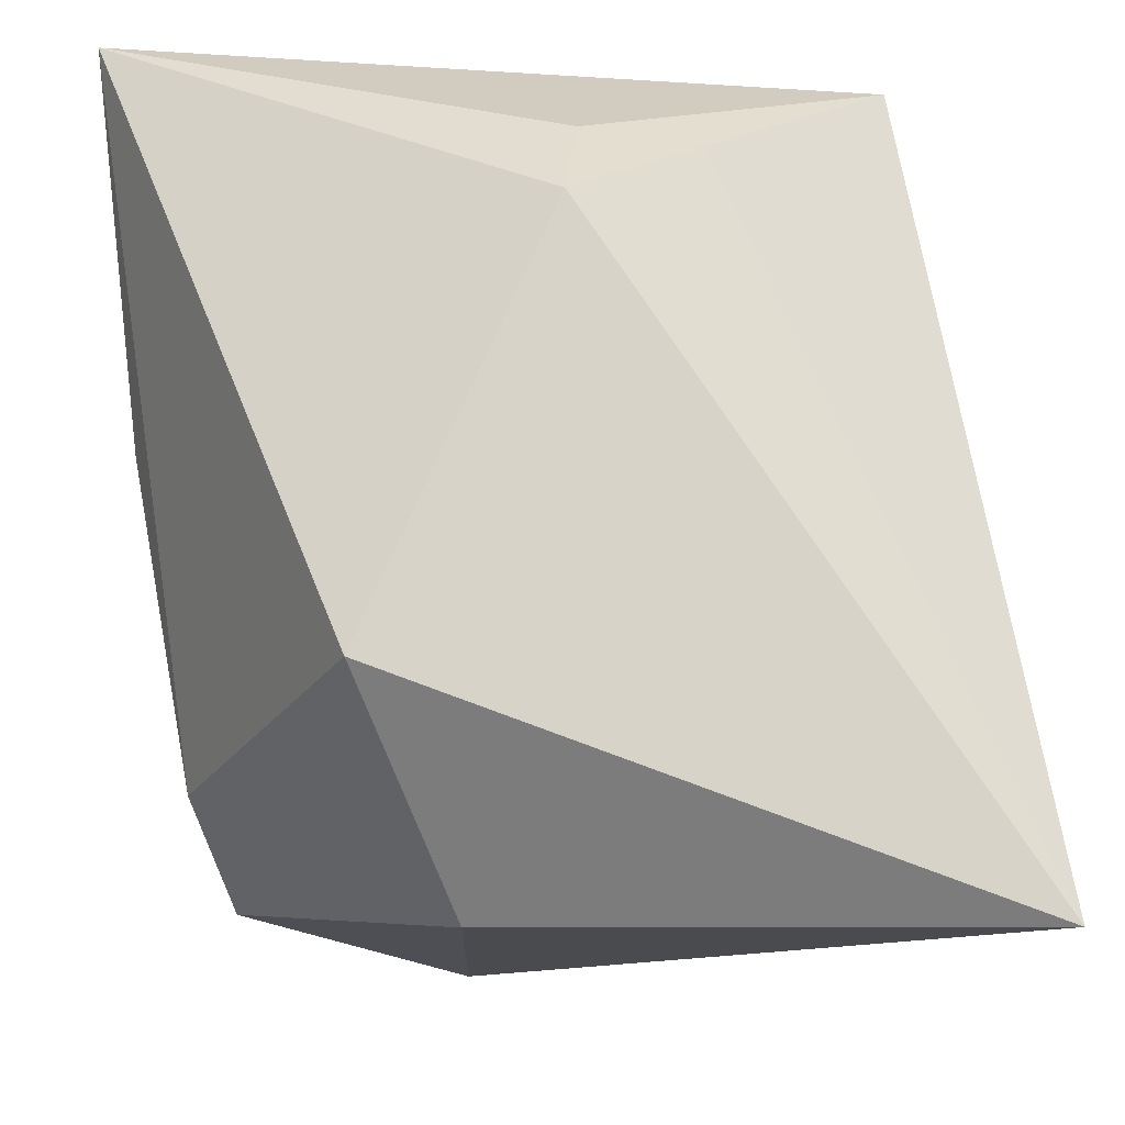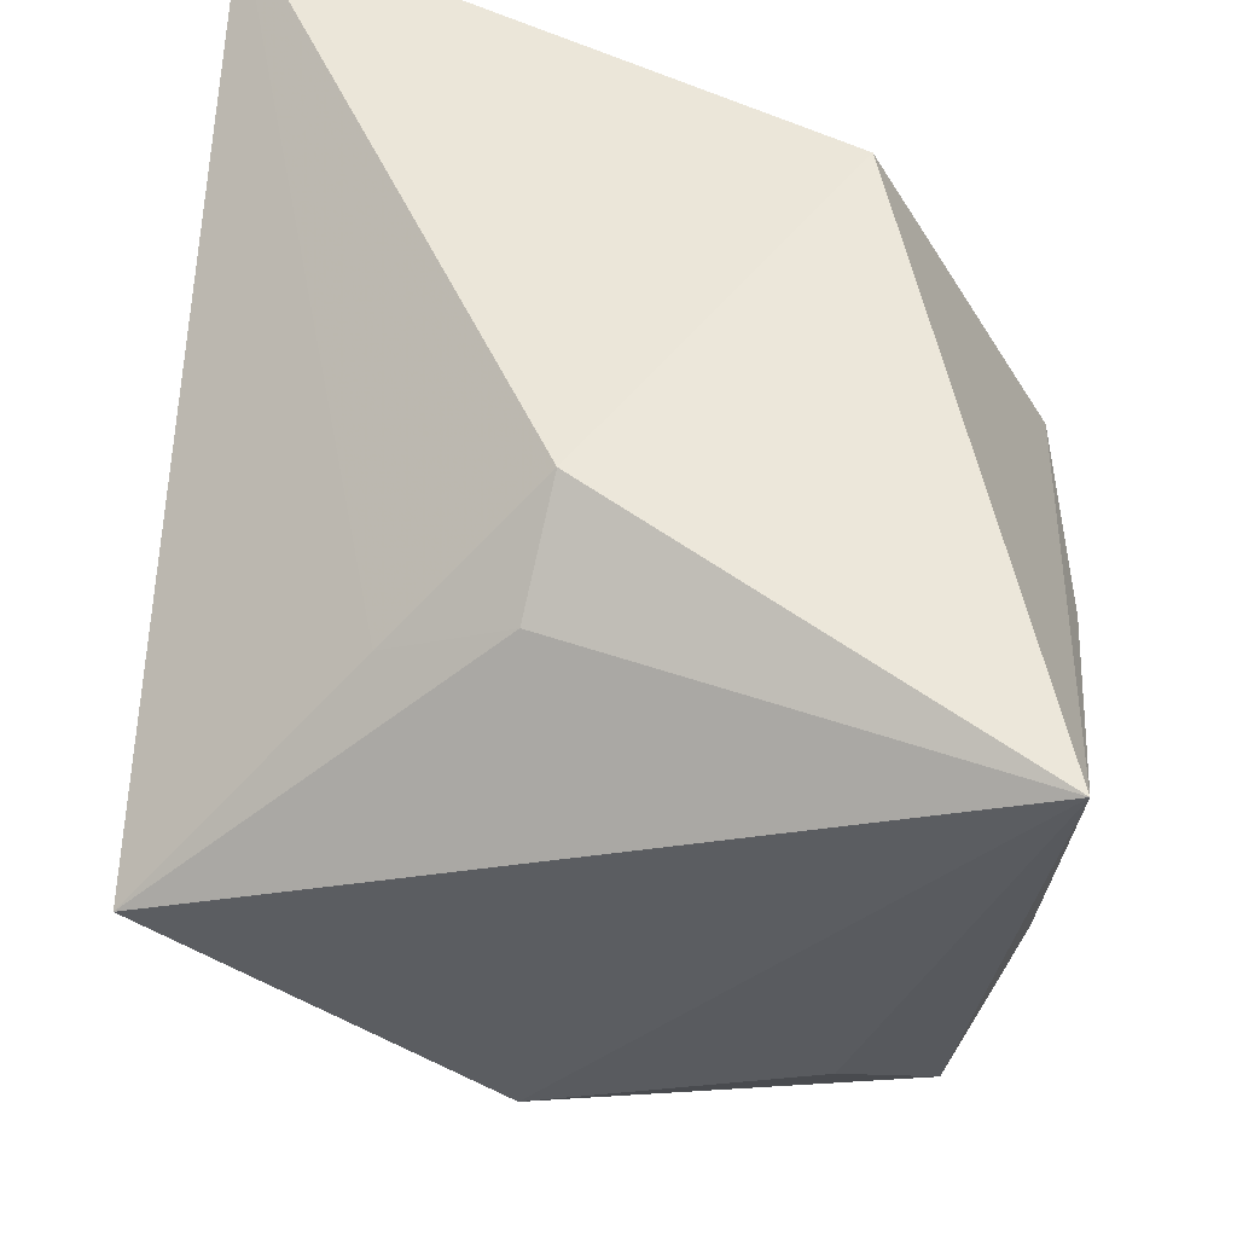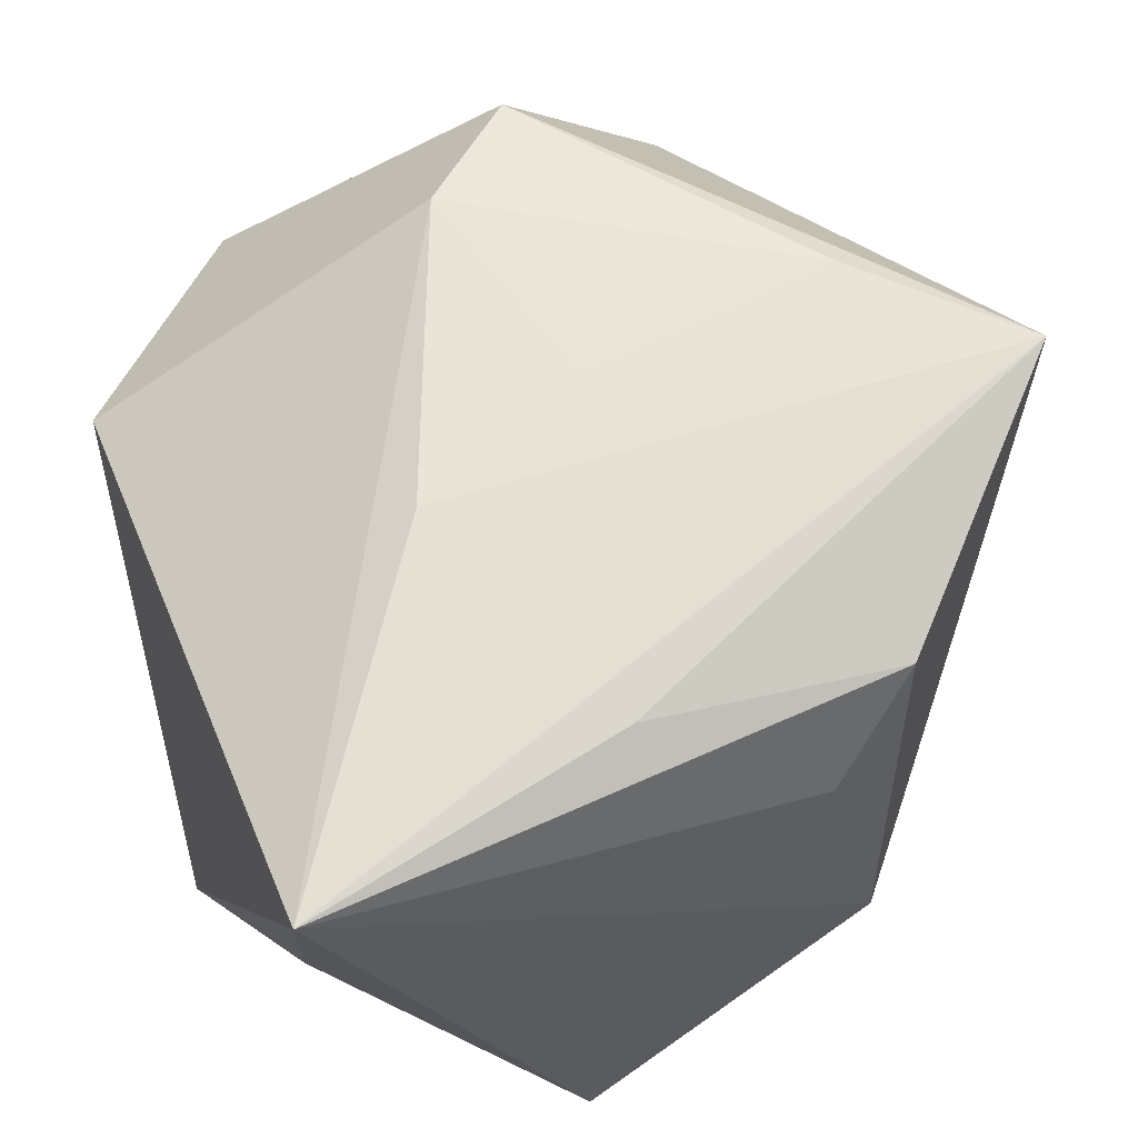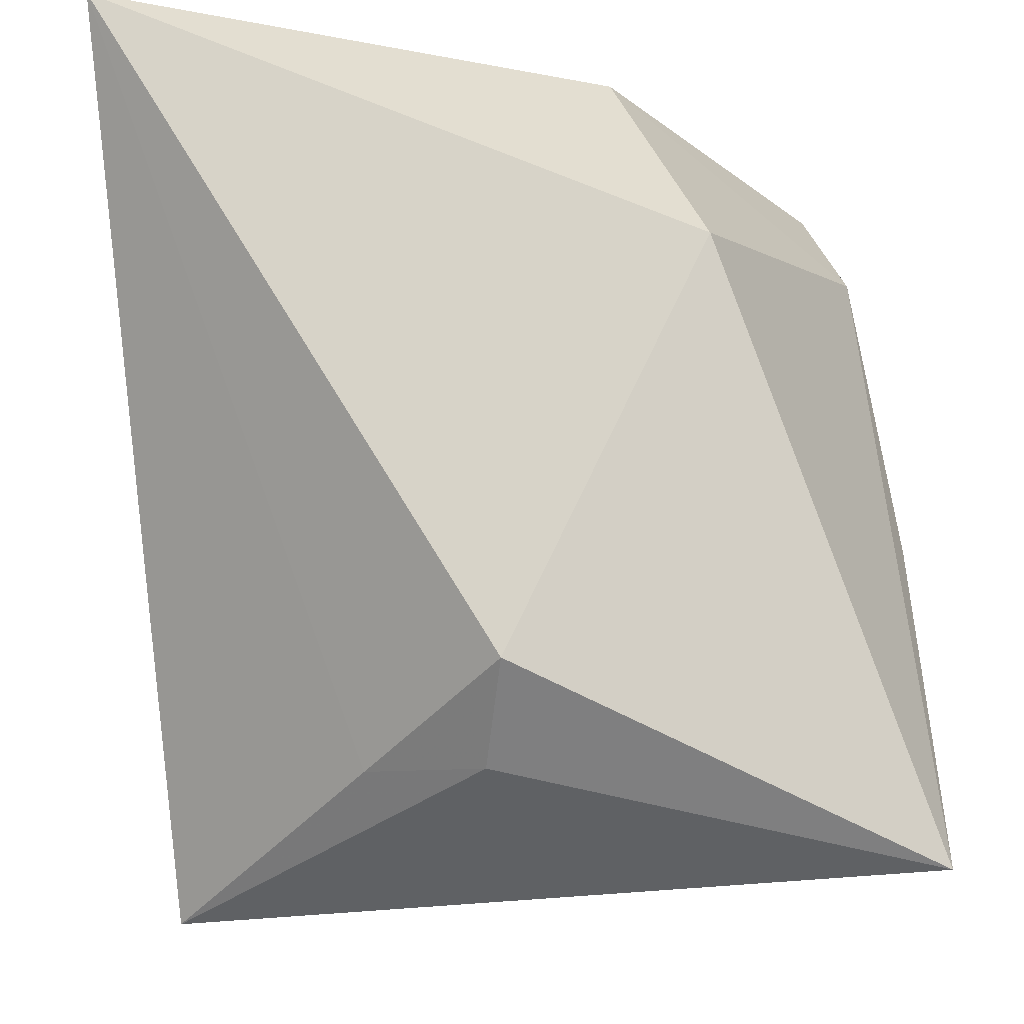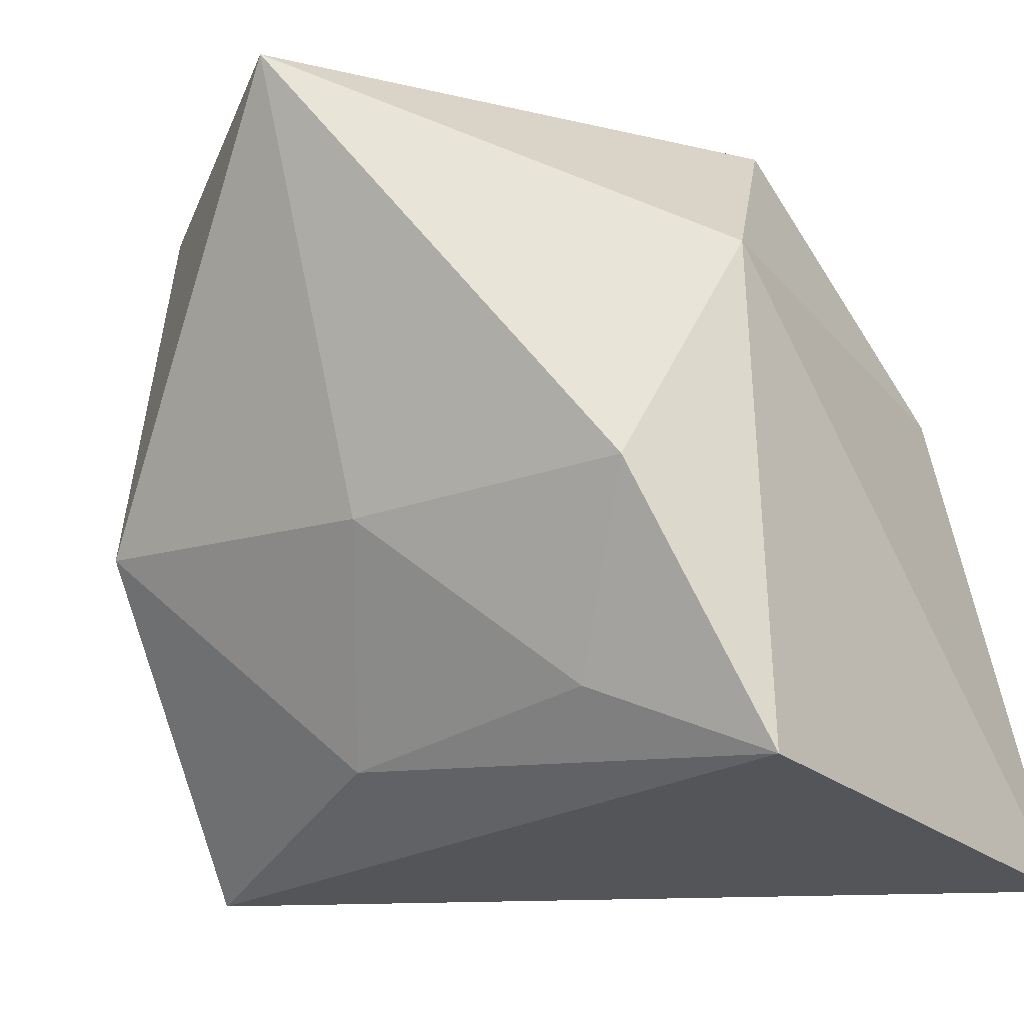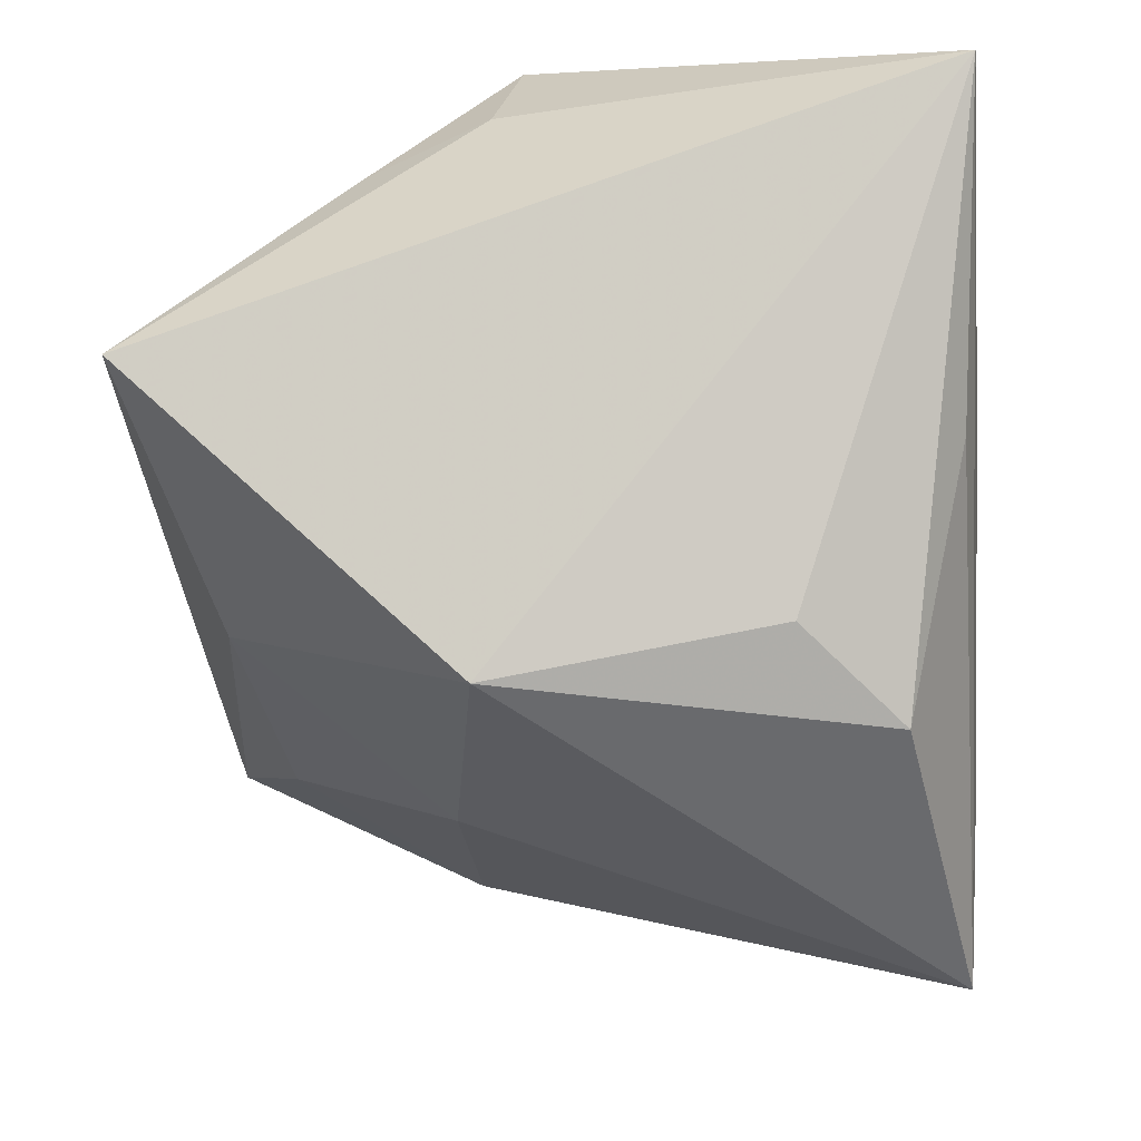
<metadata>
{"format":"obj","ext":"obj","renderer":"f3d","projection":"perspective","resolution":1024,"background":"white","views":[{"elev":76.7,"azim":85.6,"up":"+Y"},{"elev":47.5,"azim":-83.6,"up":"+Y"},{"elev":64.6,"azim":-103.6,"up":"+Z"},{"elev":76.8,"azim":-92.5,"up":"+Y"},{"elev":-26.1,"azim":31.8,"up":"+Z"},{"elev":-15.2,"azim":-84.1,"up":"+Y"}]}
</metadata>
<code>
v 0.03317 0.02712 -0.03088
v -0.01777 0.02712 -0.002488
v -0.03314 0.02025 0.02878
v -0.03314 0.0015 -0.02807
v 0.02175 -0.02492 -0.01021
v -0.01013 -0.01181 -0.02435
v 0.01387 -0.01744 -0.02399
v 0.0001078 -0.005626 0.02861
v -0.02451 -0.003117 0.02759
v -0.02312 -0.02236 0.02341
v 0.02809 -0.01439 -0.03113
v 0.004995 -0.02461 0.02769
v -0.02972 -0.02016 -0.004259
v 0.01256 0.02712 0.01389
v -0.02396 0.01694 -0.01273
v -0.02791 -0.01616 0.01634
v -0.0246 0.0207 -0.003868
v 0.02899 0.01527 0.007974
v 0.02921 -0.01876 0.008631
v -0.003849 -0.03675 0.02747
v 0.01652 0.0009311 0.02738
v 0.02453 -0.00588 0.02501
v -0.00512 -0.02135 0.02824
v -0.007378 0.007053 0.02924
v -0.002555 -0.02401 -0.008871
f 4 1 11
f 3 14 2
f 2 14 1
f 13 3 4
f 1 14 18
f 4 3 17
f 3 2 17
f 15 1 4
f 15 2 1
f 4 17 15
f 15 17 2
f 19 11 1
f 22 20 19
f 1 18 19
f 19 18 22
f 12 20 22
f 3 20 23
f 23 24 3
f 20 12 23
f 21 14 3
f 3 24 21
f 22 18 21
f 21 18 14
f 21 12 22
f 10 13 20
f 4 11 6
f 6 13 4
f 20 13 25
f 13 6 25
f 11 19 5
f 5 19 20
f 20 25 5
f 24 23 8
f 8 23 12
f 8 21 24
f 12 21 8
f 9 20 3
f 3 10 9
f 9 10 20
f 3 13 16
f 16 10 3
f 13 10 16
f 7 6 11
f 7 25 6
f 11 5 7
f 7 5 25

</code>
